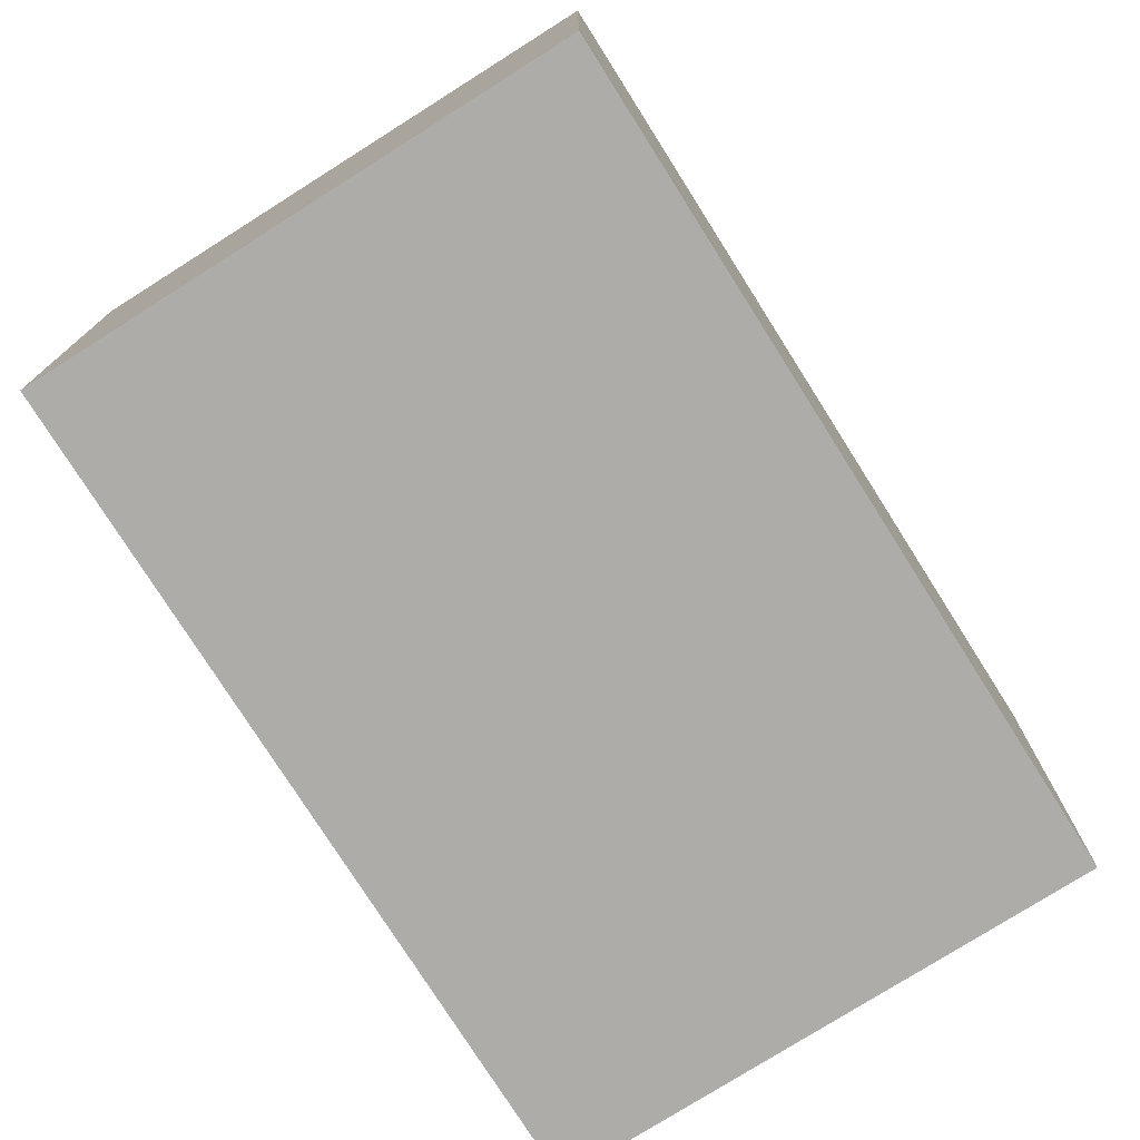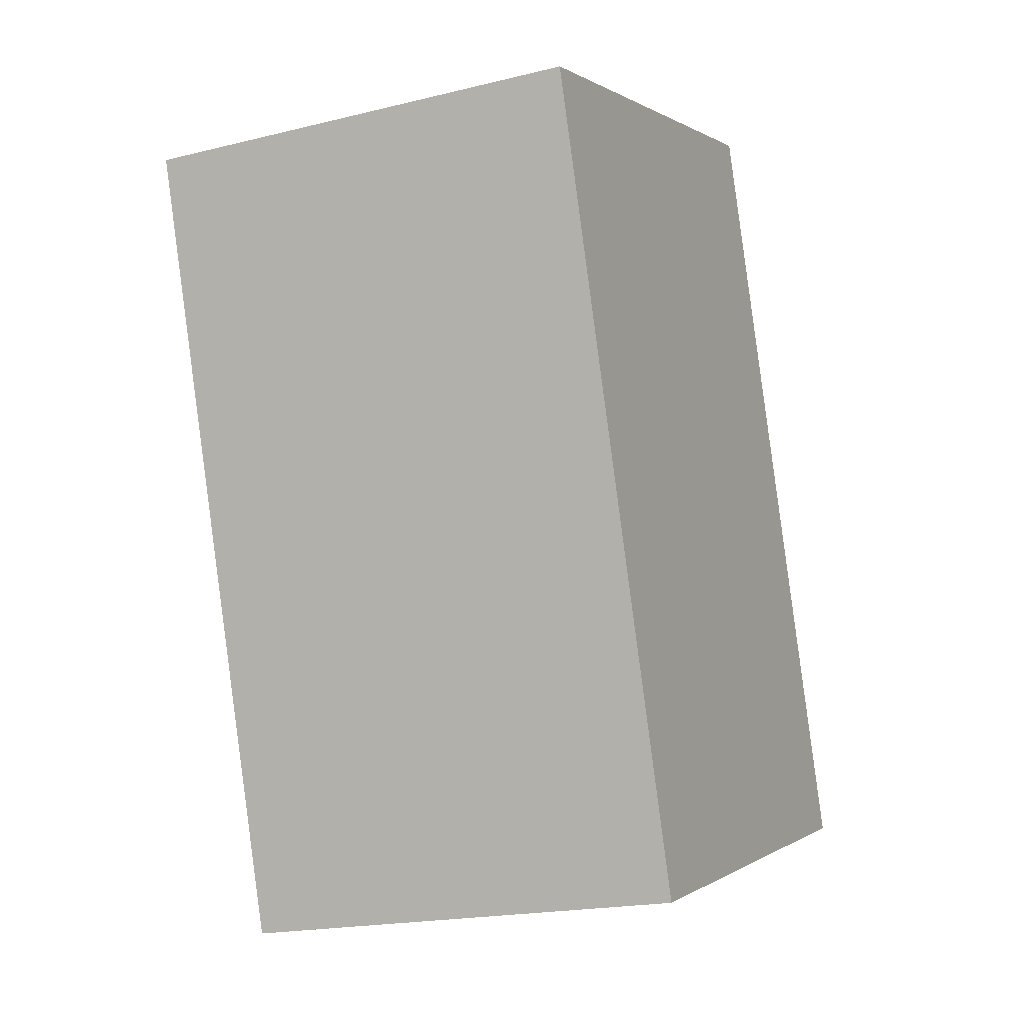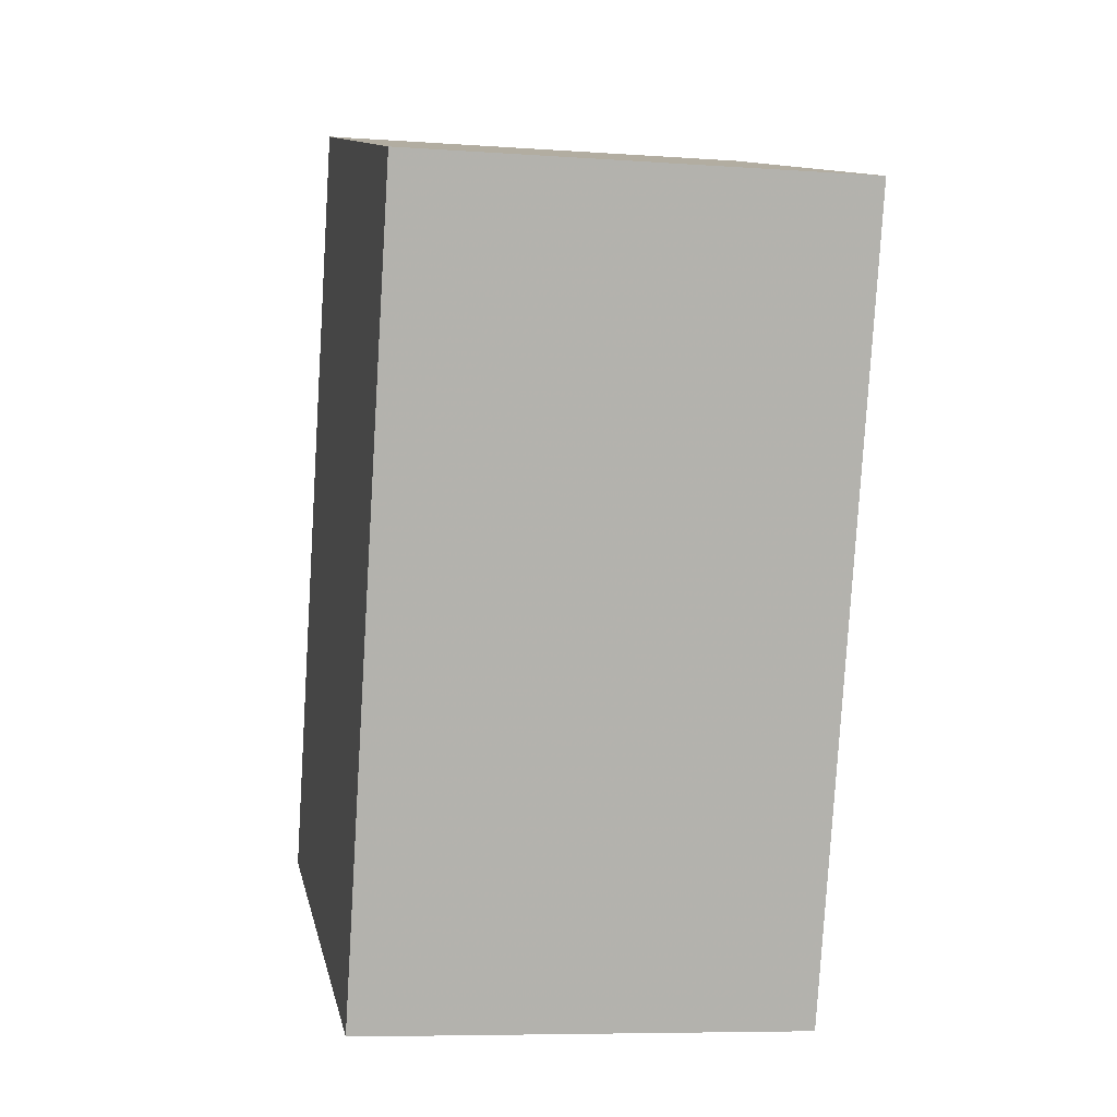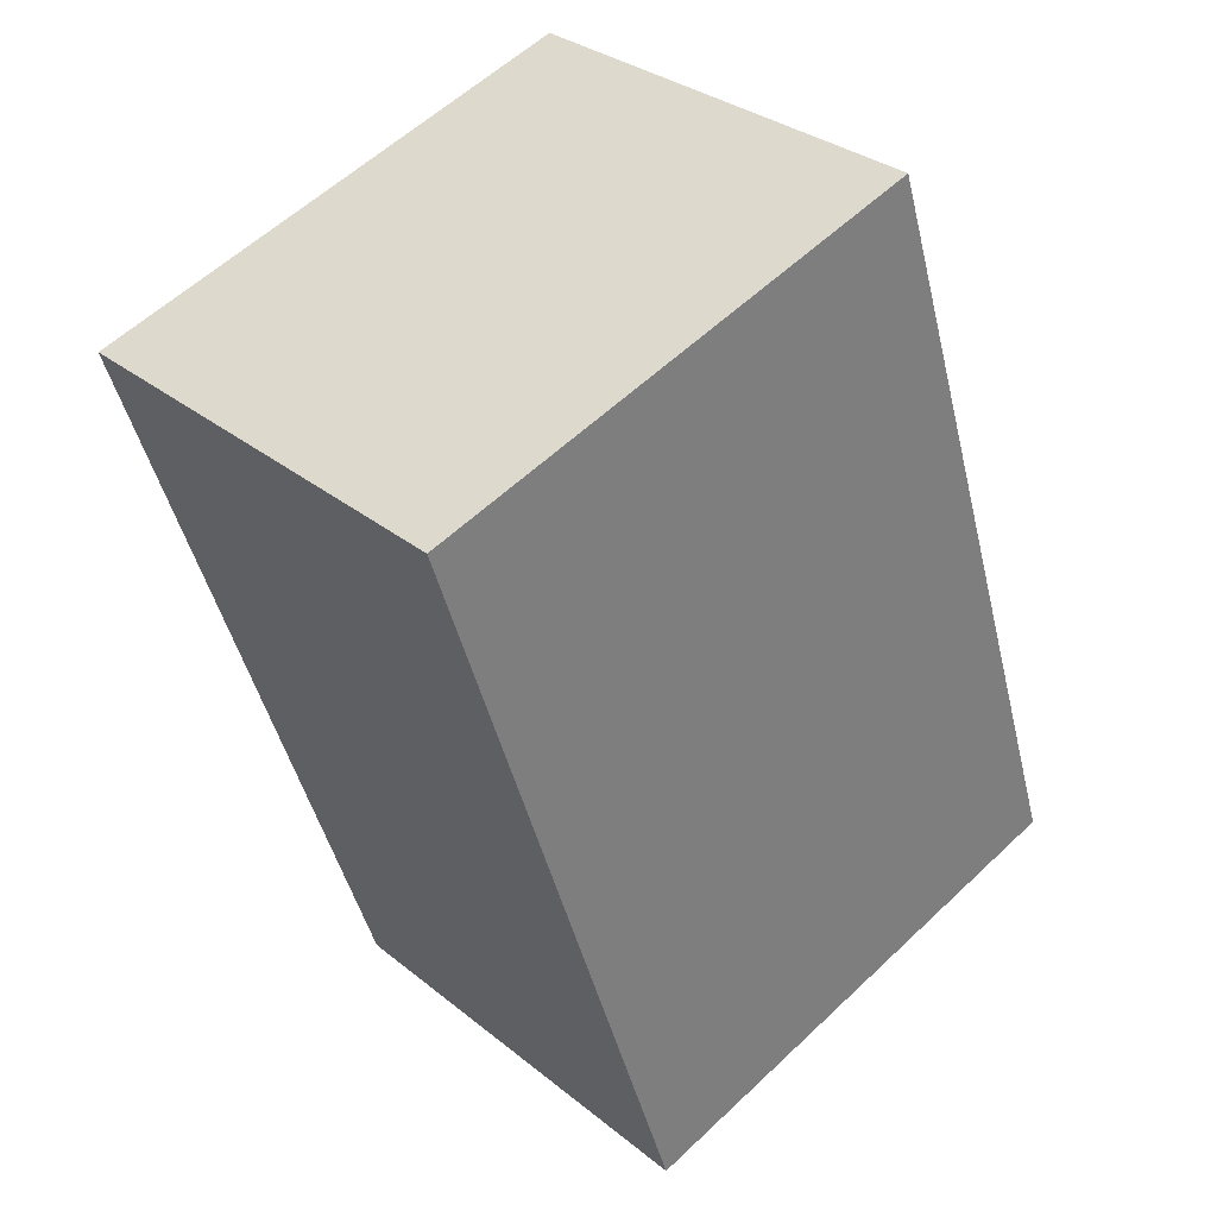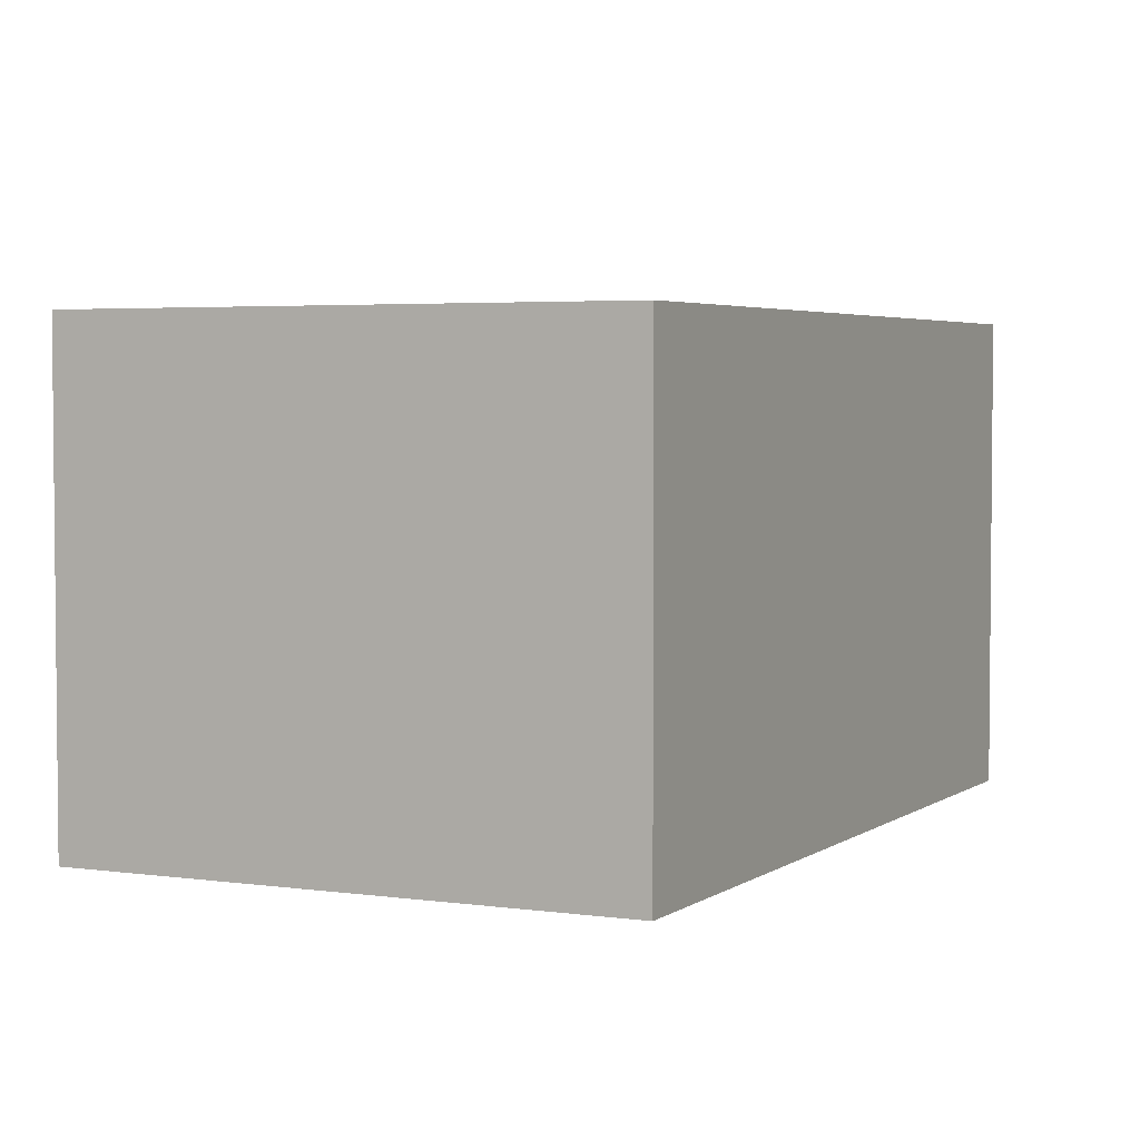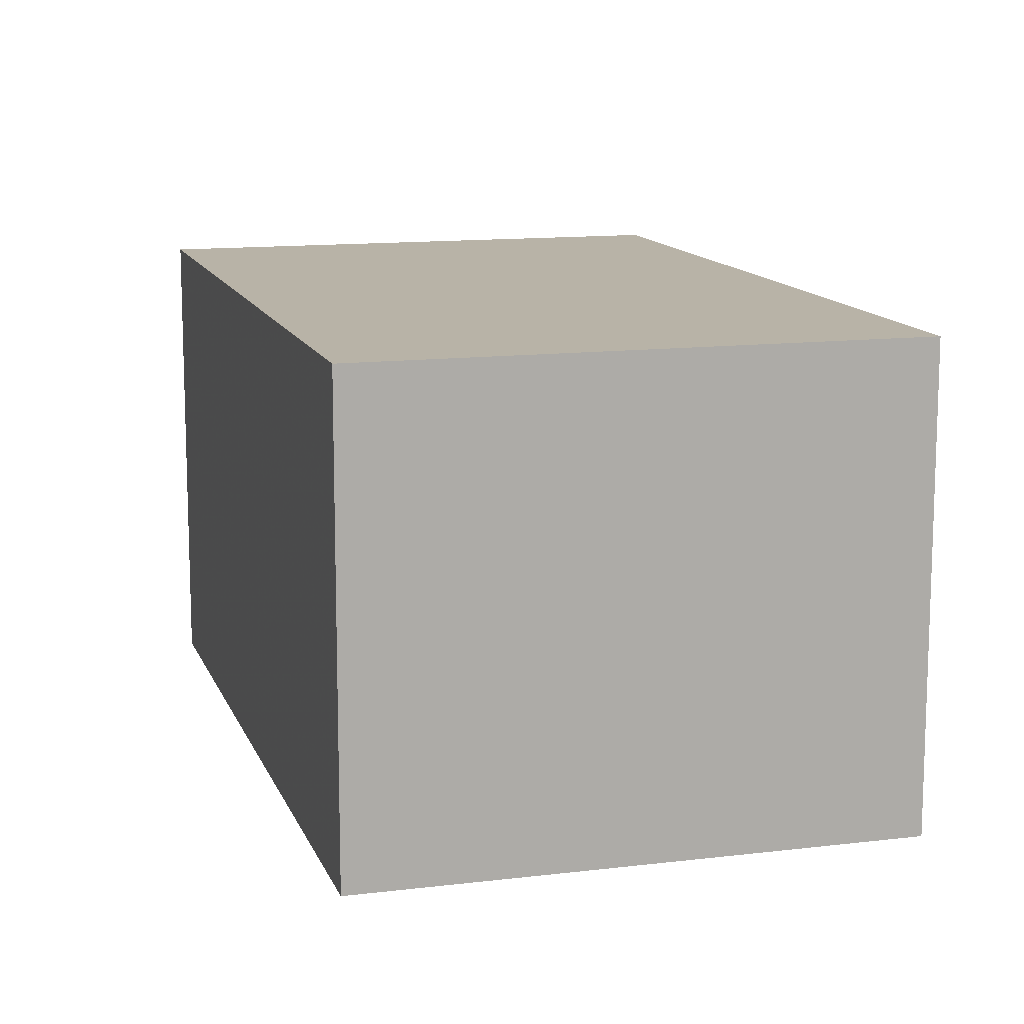
<metadata>
{"format":"obj","ext":"obj","renderer":"f3d","projection":"perspective","resolution":1024,"background":"white","views":[{"elev":-76.6,"azim":-129.7,"up":"+Y"},{"elev":-19.4,"azim":114.8,"up":"+Z"},{"elev":-7.6,"azim":78.7,"up":"+Z"},{"elev":31.5,"azim":138.6,"up":"+Z"},{"elev":3.7,"azim":-136.0,"up":"+Y"},{"elev":12.7,"azim":-177.9,"up":"+Y"}]}
</metadata>
<code>
v 6.606 -0.09353 4.669
v 6.569 -0.09353 4.681
v 6.588 -0.09353 4.737
v 6.624 -0.09353 4.725
v 6.606 -0.1264 4.669
v 6.624 -0.1264 4.725
v 6.588 -0.1264 4.737
v 6.569 -0.1264 4.681
v 6.624 -0.1264 4.725
v 6.606 -0.1264 4.669
v 6.606 -0.09353 4.669
v 6.624 -0.09353 4.725
v 6.588 -0.1264 4.737
v 6.624 -0.1264 4.725
v 6.624 -0.09353 4.725
v 6.588 -0.09353 4.737
v 6.569 -0.1264 4.681
v 6.588 -0.1264 4.737
v 6.588 -0.09353 4.737
v 6.569 -0.09353 4.681
v 6.606 -0.1264 4.669
v 6.569 -0.1264 4.681
v 6.569 -0.09353 4.681
v 6.606 -0.09353 4.669
f 1 2 3
f 1 3 4
f 5 6 7
f 5 7 8
f 9 10 11
f 9 11 12
f 13 14 15
f 13 15 16
f 17 18 19
f 17 19 20
f 21 22 23
f 21 23 24

</code>
